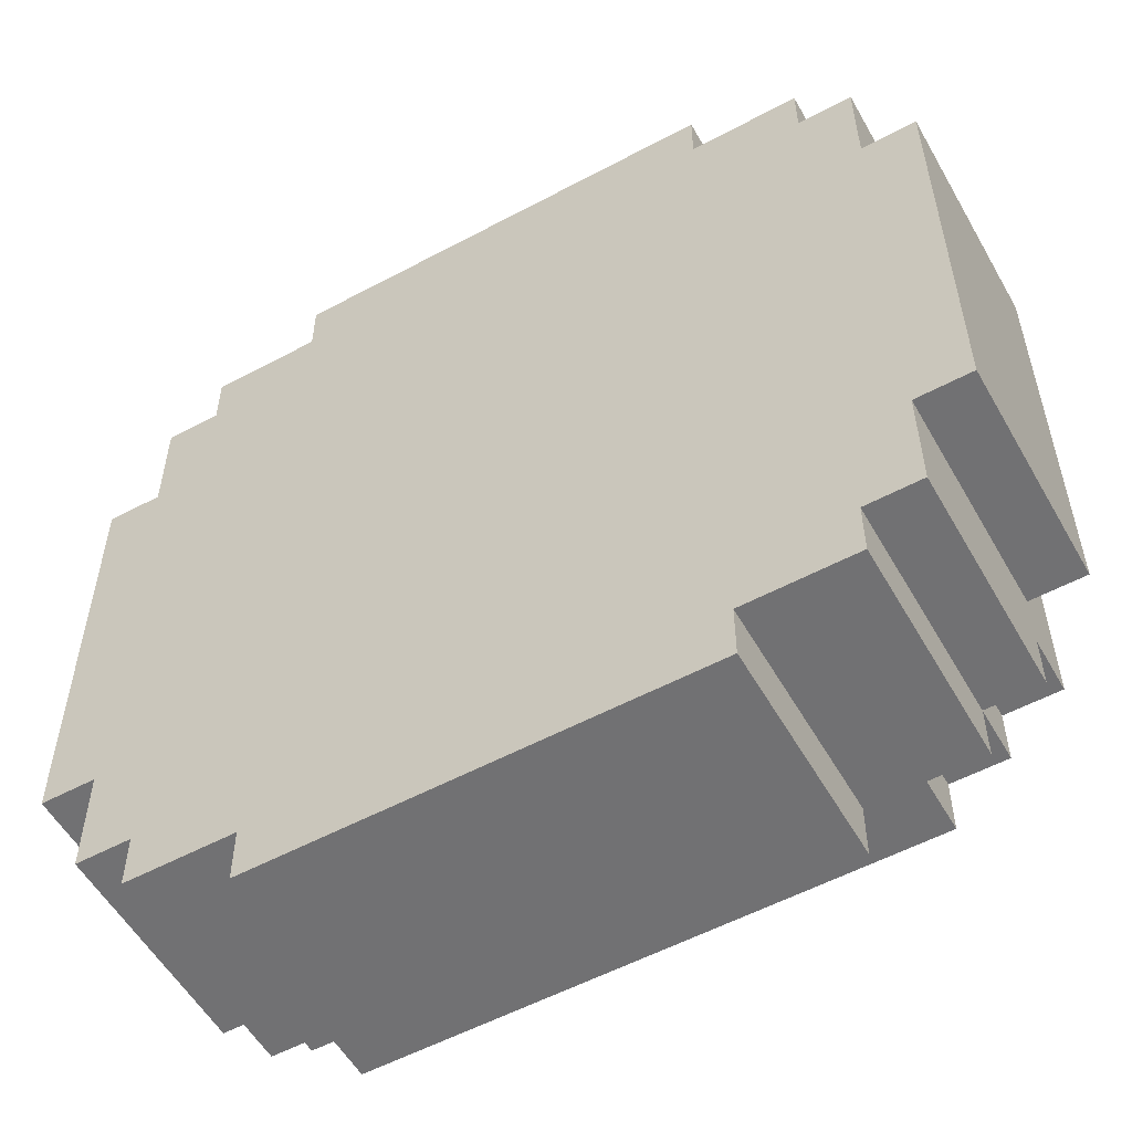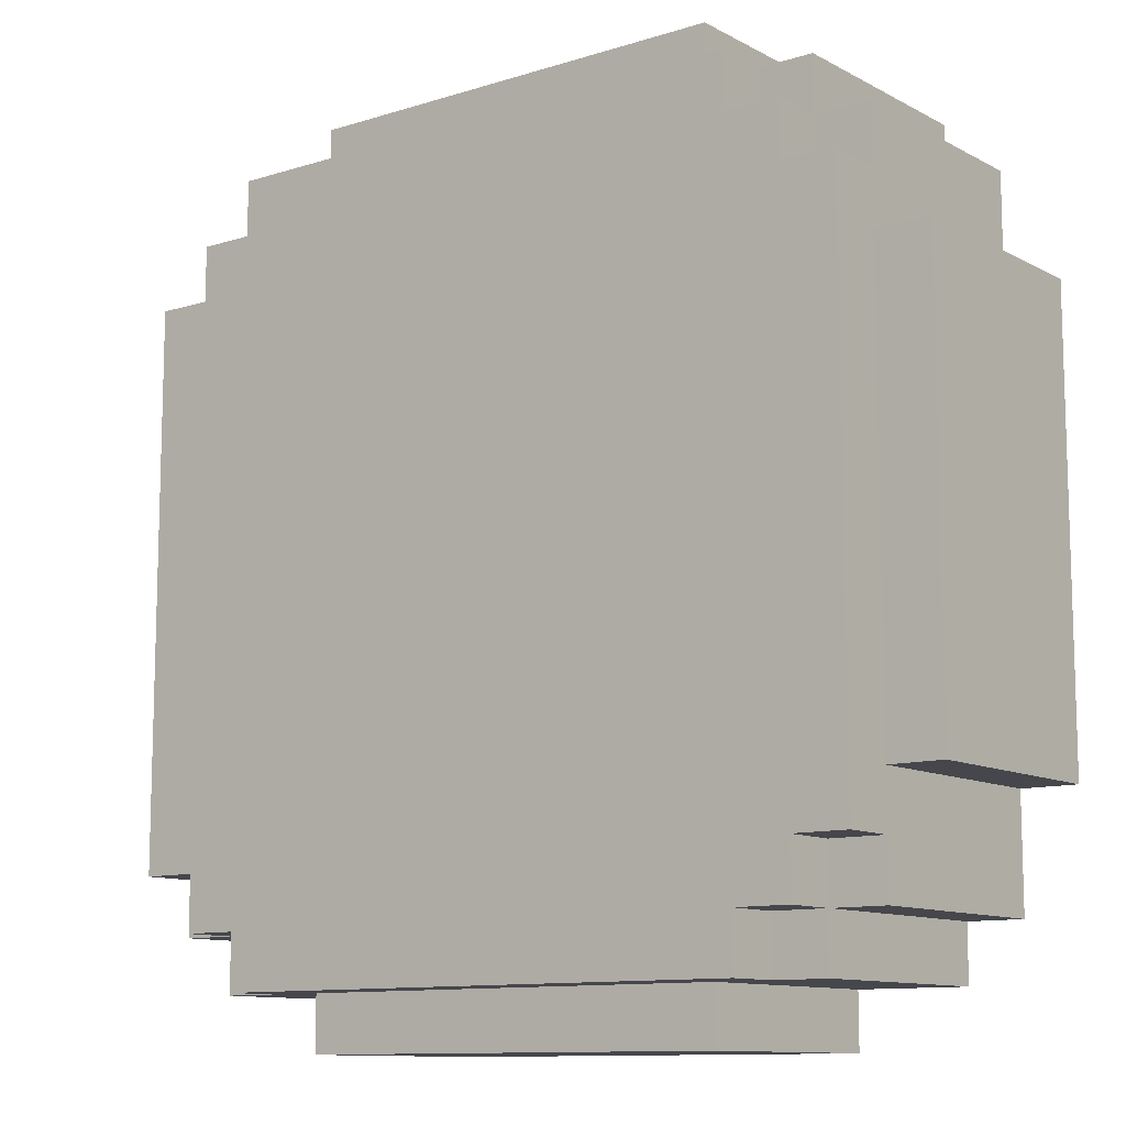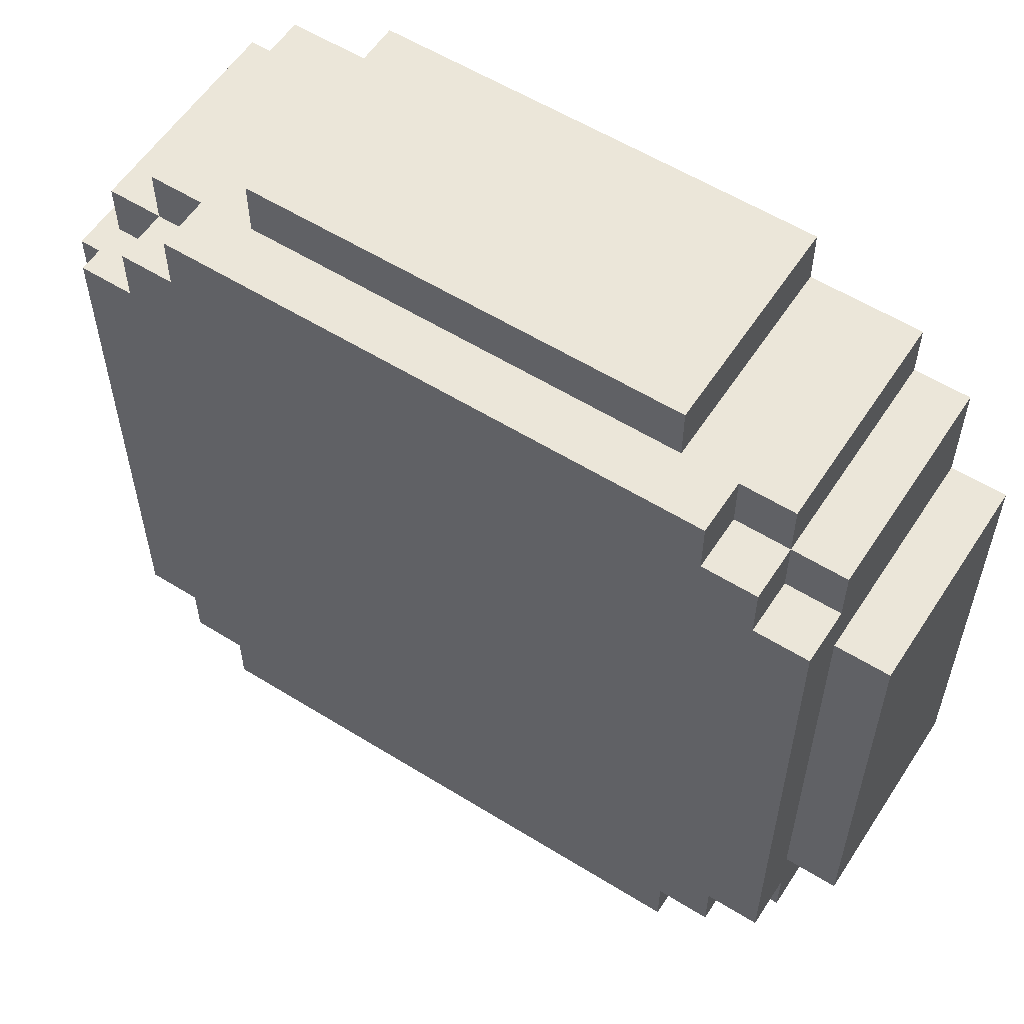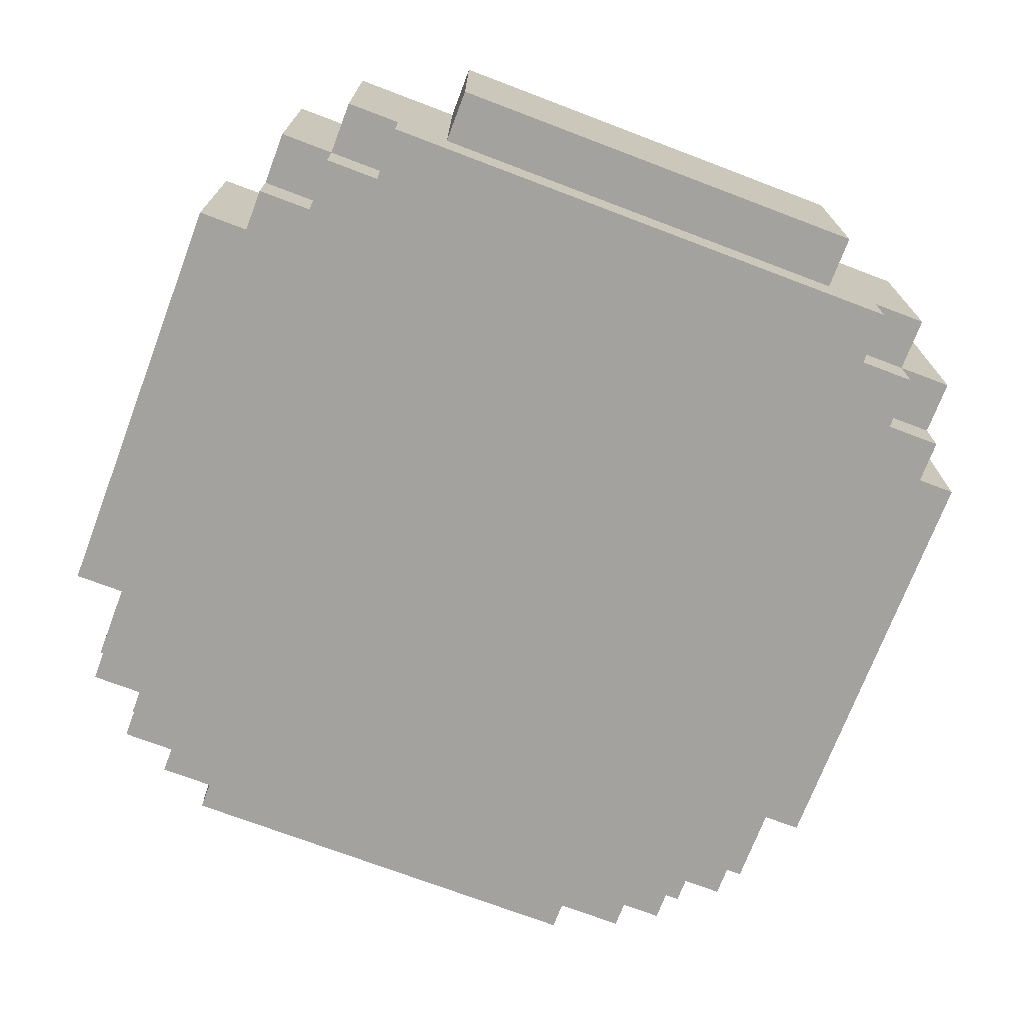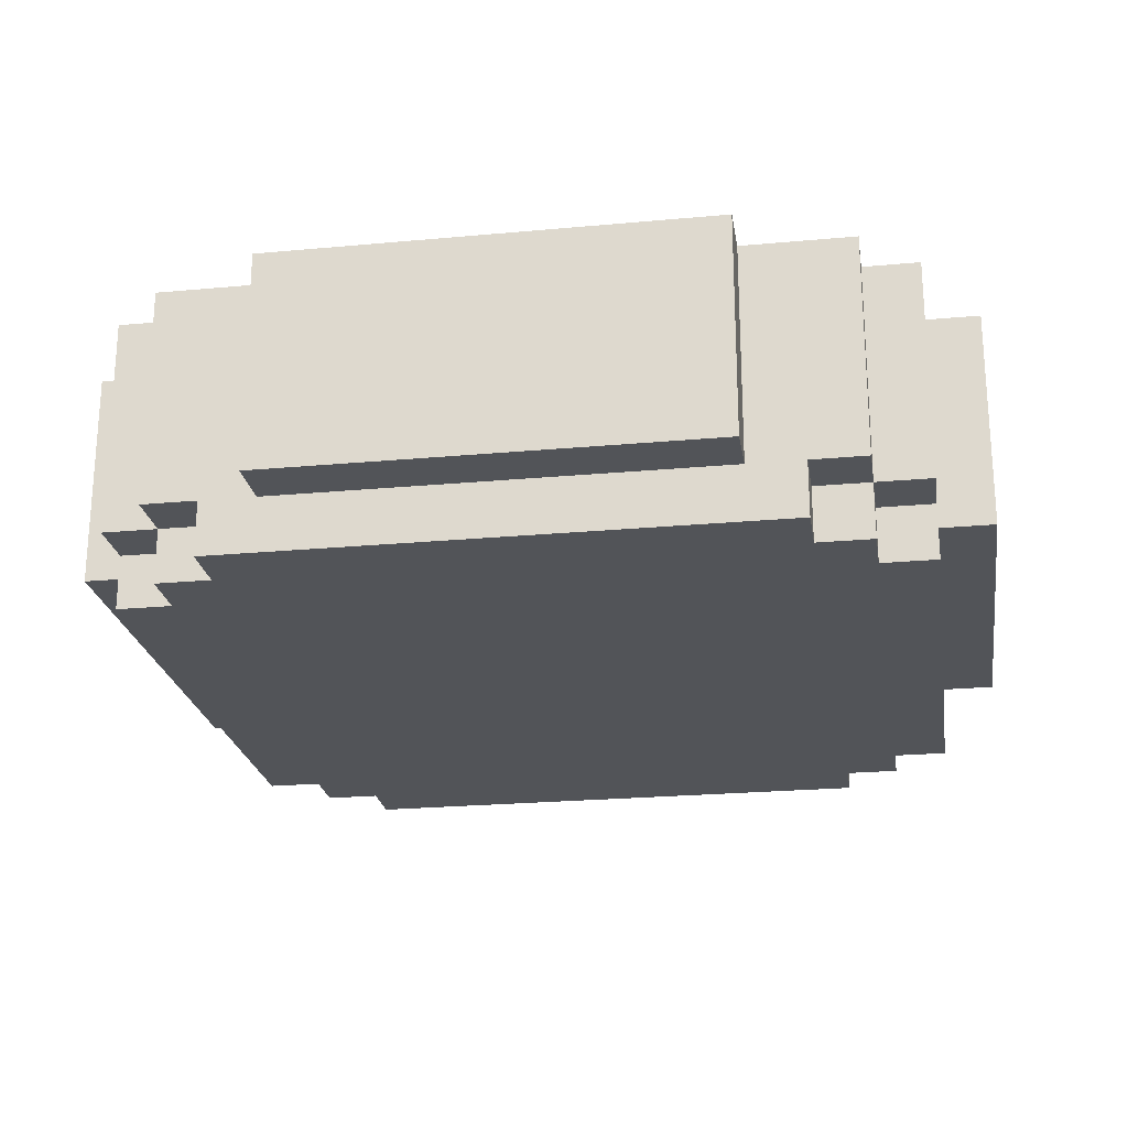
<metadata>
{"format":"obj","ext":"obj","renderer":"f3d","projection":"perspective","resolution":1024,"background":"white","views":[{"elev":-55.3,"azim":-150.6,"up":"+Z"},{"elev":-11.0,"azim":37.8,"up":"+Z"},{"elev":57.4,"azim":32.8,"up":"+Z"},{"elev":-72.4,"azim":-110.8,"up":"+Y"},{"elev":-23.2,"azim":8.9,"up":"+Y"}]}
</metadata>
<code>
o
v -2 0.1 1.6
v -2 0.1 0.8
v -2 0.2 1.6
v -2 0.2 0.8
v -2 0.5 1.6
v -2 0.5 0.8
v -1.9 0 1.7
v -1.9 0 0.7
v -1.9 0.1 1.8
v -1.9 0.1 1.7
v -1.9 0.1 1.6
v -1.9 0.1 0.8
v -1.9 0.1 0.7
v -1.9 0.1 0.6
v -1.9 0.2 1.8
v -1.9 0.2 1.6
v -1.9 0.2 0.8
v -1.9 0.2 0.6
v -1.9 0.5 1.8
v -1.9 0.5 1.6
v -1.9 0.5 0.8
v -1.9 0.5 0.6
v -1.8 0 1.8
v -1.8 0 1.7
v -1.8 0 0.7
v -1.8 0 0.6
v -1.8 0.1 1.9
v -1.8 0.1 1.8
v -1.8 0.1 1.7
v -1.8 0.1 0.7
v -1.8 0.1 0.6
v -1.8 0.1 0.5
v -1.8 0.2 1.9
v -1.8 0.2 1.8
v -1.8 0.2 0.6
v -1.8 0.2 0.5
v -1.8 0.5 1.9
v -1.8 0.5 1.8
v -1.8 0.5 0.6
v -1.8 0.5 0.5
v -1.7 0 1.9
v -1.7 0 1.8
v -1.7 0 0.6
v -1.7 0 0.5
v -1.7 0.1 1.9
v -1.7 0.1 1.8
v -1.7 0.1 0.6
v -1.7 0.1 0.5
v -1.6 0.1 2
v -1.6 0.1 1.9
v -1.6 0.1 0.5
v -1.6 0.1 0.4
v -1.6 0.2 2
v -1.6 0.2 1.9
v -1.6 0.2 0.5
v -1.6 0.2 0.4
v -1.6 0.5 2
v -1.6 0.5 1.9
v -1.6 0.5 0.5
v -1.6 0.5 0.4
v -0.8 0.1 2
v -0.8 0.1 1.9
v -0.8 0.1 0.5
v -0.8 0.1 0.4
v -0.8 0.2 2
v -0.8 0.2 1.9
v -0.8 0.2 0.5
v -0.8 0.2 0.4
v -0.8 0.5 2
v -0.8 0.5 1.9
v -0.8 0.5 0.5
v -0.8 0.5 0.4
v -0.7 0 1.9
v -0.7 0 1.8
v -0.7 0 0.6
v -0.7 0 0.5
v -0.7 0.1 1.9
v -0.7 0.1 1.8
v -0.7 0.1 0.6
v -0.7 0.1 0.5
v -0.6 0 1.8
v -0.6 0 1.7
v -0.6 0 0.7
v -0.6 0 0.6
v -0.6 0.1 1.9
v -0.6 0.1 1.8
v -0.6 0.1 1.7
v -0.6 0.1 0.7
v -0.6 0.1 0.6
v -0.6 0.1 0.5
v -0.6 0.2 1.9
v -0.6 0.2 1.8
v -0.6 0.2 0.6
v -0.6 0.2 0.5
v -0.6 0.5 1.9
v -0.6 0.5 1.8
v -0.6 0.5 0.6
v -0.6 0.5 0.5
v -0.5 0 1.7
v -0.5 0 0.7
v -0.5 0.1 1.8
v -0.5 0.1 1.7
v -0.5 0.1 1.6
v -0.5 0.1 0.8
v -0.5 0.1 0.7
v -0.5 0.1 0.6
v -0.5 0.2 1.8
v -0.5 0.2 1.6
v -0.5 0.2 0.8
v -0.5 0.2 0.6
v -0.5 0.5 1.8
v -0.5 0.5 1.6
v -0.5 0.5 0.8
v -0.5 0.5 0.6
v -0.4 0.1 1.6
v -0.4 0.1 0.8
v -0.4 0.2 1.6
v -0.4 0.2 0.8
v -0.4 0.5 1.6
v -0.4 0.5 0.8
v -1.6 0.1 2
v -1.6 0.2 2
v -1.6 0.5 2
v -0.8 0.1 2
v -0.8 0.2 2
v -0.8 0.5 2
v -1.8 0.1 1.9
v -1.8 0.2 1.9
v -1.8 0.5 1.9
v -1.7 0 1.9
v -1.7 0.1 1.9
v -1.6 0.1 1.9
v -1.6 0.2 1.9
v -1.6 0.5 1.9
v -0.8 0.1 1.9
v -0.8 0.2 1.9
v -0.8 0.5 1.9
v -0.7 0 1.9
v -0.7 0.1 1.9
v -0.6 0.1 1.9
v -0.6 0.2 1.9
v -0.6 0.5 1.9
v -1.9 0.1 1.8
v -1.9 0.2 1.8
v -1.9 0.5 1.8
v -1.8 0 1.8
v -1.8 0.1 1.8
v -1.8 0.2 1.8
v -1.8 0.5 1.8
v -1.7 0 1.8
v -1.7 0.1 1.8
v -0.7 0 1.8
v -0.7 0.1 1.8
v -0.6 0 1.8
v -0.6 0.1 1.8
v -0.6 0.2 1.8
v -0.6 0.5 1.8
v -0.5 0.1 1.8
v -0.5 0.2 1.8
v -0.5 0.5 1.8
v -1.9 0 1.7
v -1.9 0.1 1.7
v -1.8 0 1.7
v -1.8 0.1 1.7
v -0.6 0 1.7
v -0.6 0.1 1.7
v -0.5 0 1.7
v -0.5 0.1 1.7
v -2 0.1 1.6
v -2 0.2 1.6
v -2 0.5 1.6
v -1.9 0.1 1.6
v -1.9 0.2 1.6
v -1.9 0.5 1.6
v -0.5 0.1 1.6
v -0.5 0.2 1.6
v -0.5 0.5 1.6
v -0.4 0.1 1.6
v -0.4 0.2 1.6
v -0.4 0.5 1.6
v -2 0.1 0.8
v -2 0.2 0.8
v -2 0.5 0.8
v -1.9 0.1 0.8
v -1.9 0.2 0.8
v -1.9 0.5 0.8
v -0.5 0.1 0.8
v -0.5 0.2 0.8
v -0.5 0.5 0.8
v -0.4 0.1 0.8
v -0.4 0.2 0.8
v -0.4 0.5 0.8
v -1.9 0 0.7
v -1.9 0.1 0.7
v -1.8 0 0.7
v -1.8 0.1 0.7
v -0.6 0 0.7
v -0.6 0.1 0.7
v -0.5 0 0.7
v -0.5 0.1 0.7
v -1.9 0.1 0.6
v -1.9 0.2 0.6
v -1.9 0.5 0.6
v -1.8 0 0.6
v -1.8 0.1 0.6
v -1.8 0.2 0.6
v -1.8 0.5 0.6
v -1.7 0 0.6
v -1.7 0.1 0.6
v -0.7 0 0.6
v -0.7 0.1 0.6
v -0.6 0 0.6
v -0.6 0.1 0.6
v -0.6 0.2 0.6
v -0.6 0.5 0.6
v -0.5 0.1 0.6
v -0.5 0.2 0.6
v -0.5 0.5 0.6
v -1.8 0.1 0.5
v -1.8 0.2 0.5
v -1.8 0.5 0.5
v -1.7 0 0.5
v -1.7 0.1 0.5
v -1.6 0.1 0.5
v -1.6 0.2 0.5
v -1.6 0.5 0.5
v -0.8 0.1 0.5
v -0.8 0.2 0.5
v -0.8 0.5 0.5
v -0.7 0 0.5
v -0.7 0.1 0.5
v -0.6 0.1 0.5
v -0.6 0.2 0.5
v -0.6 0.5 0.5
v -1.6 0.1 0.4
v -1.6 0.2 0.4
v -1.6 0.5 0.4
v -0.8 0.1 0.4
v -0.8 0.2 0.4
v -0.8 0.5 0.4
v -1.7 0 1.9
v -0.7 0 1.9
v -1.8 0 1.8
v -1.7 0 1.8
v -0.7 0 1.8
v -0.6 0 1.8
v -1.9 0 1.7
v -1.8 0 1.7
v -0.6 0 1.7
v -0.5 0 1.7
v -1.9 0 0.7
v -1.8 0 0.7
v -0.6 0 0.7
v -0.5 0 0.7
v -1.8 0 0.6
v -1.7 0 0.6
v -0.7 0 0.6
v -0.6 0 0.6
v -1.7 0 0.5
v -0.7 0 0.5
v -1.6 0.1 2
v -0.8 0.1 2
v -1.8 0.1 1.9
v -1.7 0.1 1.9
v -1.6 0.1 1.9
v -0.8 0.1 1.9
v -0.7 0.1 1.9
v -0.6 0.1 1.9
v -1.9 0.1 1.8
v -1.8 0.1 1.8
v -1.7 0.1 1.8
v -0.7 0.1 1.8
v -0.6 0.1 1.8
v -0.5 0.1 1.8
v -1.9 0.1 1.7
v -1.8 0.1 1.7
v -0.6 0.1 1.7
v -0.5 0.1 1.7
v -2 0.1 1.6
v -1.9 0.1 1.6
v -0.5 0.1 1.6
v -0.4 0.1 1.6
v -2 0.1 0.8
v -1.9 0.1 0.8
v -0.5 0.1 0.8
v -0.4 0.1 0.8
v -1.9 0.1 0.7
v -1.8 0.1 0.7
v -0.6 0.1 0.7
v -0.5 0.1 0.7
v -1.9 0.1 0.6
v -1.8 0.1 0.6
v -1.7 0.1 0.6
v -0.7 0.1 0.6
v -0.6 0.1 0.6
v -0.5 0.1 0.6
v -1.8 0.1 0.5
v -1.7 0.1 0.5
v -1.6 0.1 0.5
v -0.8 0.1 0.5
v -0.7 0.1 0.5
v -0.6 0.1 0.5
v -1.6 0.1 0.4
v -0.8 0.1 0.4
v -1.6 0.5 2
v -0.8 0.5 2
v -1.8 0.5 1.9
v -1.6 0.5 1.9
v -0.8 0.5 1.9
v -0.6 0.5 1.9
v -1.9 0.5 1.8
v -1.8 0.5 1.8
v -1.5 0.5 1.8
v -0.9 0.5 1.8
v -0.6 0.5 1.8
v -0.5 0.5 1.8
v -1.7 0.5 1.7
v -1.5 0.5 1.7
v -0.9 0.5 1.7
v -0.7 0.5 1.7
v -2 0.5 1.6
v -1.9 0.5 1.6
v -0.5 0.5 1.6
v -0.4 0.5 1.6
v -1.8 0.5 1.5
v -1.7 0.5 1.5
v -0.7 0.5 1.5
v -0.6 0.5 1.5
v -1.8 0.5 0.9
v -1.7 0.5 0.9
v -0.7 0.5 0.9
v -0.6 0.5 0.9
v -2 0.5 0.8
v -1.9 0.5 0.8
v -0.5 0.5 0.8
v -0.4 0.5 0.8
v -1.7 0.5 0.7
v -1.5 0.5 0.7
v -0.9 0.5 0.7
v -0.7 0.5 0.7
v -1.9 0.5 0.6
v -1.8 0.5 0.6
v -1.5 0.5 0.6
v -0.9 0.5 0.6
v -0.6 0.5 0.6
v -0.5 0.5 0.6
v -1.8 0.5 0.5
v -1.6 0.5 0.5
v -0.8 0.5 0.5
v -0.6 0.5 0.5
v -1.6 0.5 0.4
v -0.8 0.5 0.4
f 3 2 1
f 4 2 3
f 5 4 3
f 6 4 5
f 10 8 7
f 11 8 10
f 12 8 11
f 13 8 12
f 15 10 9
f 15 11 10
f 16 11 15
f 17 14 13
f 17 13 12
f 18 14 17
f 19 16 15
f 20 16 19
f 21 18 17
f 22 18 21
f 28 24 23
f 29 24 28
f 30 26 25
f 31 26 30
f 33 28 27
f 34 28 33
f 35 32 31
f 36 32 35
f 37 34 33
f 38 34 37
f 39 36 35
f 40 36 39
f 45 42 41
f 46 42 45
f 47 44 43
f 48 44 47
f 53 50 49
f 54 50 53
f 55 52 51
f 56 52 55
f 57 54 53
f 58 54 57
f 59 56 55
f 60 56 59
f 61 62 65
f 65 62 66
f 63 64 67
f 67 64 68
f 65 66 69
f 69 66 70
f 67 68 71
f 71 68 72
f 73 74 77
f 77 74 78
f 75 76 79
f 79 76 80
f 81 82 86
f 86 82 87
f 83 84 88
f 88 84 89
f 85 86 91
f 91 86 92
f 89 90 93
f 93 90 94
f 91 92 95
f 95 92 96
f 93 94 97
f 97 94 98
f 99 100 102
f 102 100 103
f 103 100 104
f 104 100 105
f 101 102 107
f 102 103 107
f 107 103 108
f 105 106 109
f 104 105 109
f 109 106 110
f 107 108 111
f 111 108 112
f 109 110 113
f 113 110 114
f 115 116 117
f 117 116 118
f 117 118 119
f 119 118 120
f 124 122 121
f 125 123 122
f 125 122 124
f 126 123 125
f 131 128 127
f 132 128 131
f 132 131 130
f 133 129 128
f 133 128 132
f 134 129 133
f 135 132 130
f 138 135 130
f 138 136 135
f 139 136 138
f 140 136 139
f 141 137 136
f 141 136 140
f 142 137 141
f 147 144 143
f 148 145 144
f 148 144 147
f 149 145 148
f 150 147 146
f 151 147 150
f 154 153 152
f 155 153 154
f 158 156 155
f 159 157 156
f 159 156 158
f 160 157 159
f 163 162 161
f 164 162 163
f 167 166 165
f 168 166 167
f 172 170 169
f 173 171 170
f 173 170 172
f 174 171 173
f 178 176 175
f 179 177 176
f 179 176 178
f 180 177 179
f 181 182 184
f 182 183 185
f 184 182 185
f 185 183 186
f 187 188 190
f 188 189 191
f 190 188 191
f 191 189 192
f 193 194 195
f 195 194 196
f 197 198 199
f 199 198 200
f 201 202 205
f 202 203 206
f 205 202 206
f 206 203 207
f 204 205 208
f 208 205 209
f 210 211 212
f 212 211 213
f 213 214 216
f 214 215 217
f 216 214 217
f 217 215 218
f 219 220 223
f 223 220 224
f 222 223 224
f 220 221 225
f 224 220 225
f 225 221 226
f 222 224 227
f 222 227 230
f 227 228 230
f 230 228 231
f 231 228 232
f 228 229 233
f 232 228 233
f 233 229 234
f 235 236 238
f 236 237 239
f 238 236 239
f 239 237 240
f 244 242 241
f 245 242 244
f 248 244 243
f 248 246 245
f 248 245 244
f 249 246 248
f 251 248 247
f 251 250 249
f 251 249 248
f 252 250 251
f 253 250 252
f 254 250 253
f 255 253 252
f 256 253 255
f 257 253 256
f 258 253 257
f 259 257 256
f 260 257 259
f 265 262 261
f 266 262 265
f 270 264 263
f 271 264 270
f 272 268 267
f 273 268 272
f 275 270 269
f 276 270 275
f 277 274 273
f 278 274 277
f 283 280 279
f 284 280 283
f 285 282 281
f 286 282 285
f 291 288 287
f 292 288 291
f 295 290 289
f 296 290 295
f 297 293 292
f 298 293 297
f 301 295 294
f 302 295 301
f 303 300 299
f 304 300 303
f 305 306 308
f 308 306 309
f 307 308 312
f 309 310 312
f 308 309 312
f 312 310 313
f 313 310 314
f 314 310 315
f 311 312 317
f 312 313 317
f 313 314 318
f 317 313 318
f 315 316 319
f 318 314 319
f 314 315 319
f 319 316 320
f 311 317 322
f 320 316 323
f 321 322 325
f 322 317 325
f 317 318 326
f 325 317 326
f 318 319 326
f 319 320 326
f 323 324 327
f 326 320 327
f 320 323 327
f 327 324 328
f 321 325 329
f 325 326 329
f 327 328 329
f 326 327 329
f 329 328 330
f 330 328 331
f 328 324 332
f 331 328 332
f 321 329 333
f 329 330 333
f 333 330 334
f 332 324 335
f 331 332 335
f 335 324 336
f 330 331 337
f 334 330 337
f 337 331 338
f 338 331 339
f 331 335 340
f 339 331 340
f 334 337 341
f 337 338 341
f 341 338 342
f 338 339 343
f 342 338 343
f 339 340 344
f 343 339 344
f 340 335 345
f 344 340 345
f 345 335 346
f 343 344 347
f 344 345 347
f 342 343 347
f 347 345 348
f 348 345 349
f 349 345 350
f 348 349 351
f 351 349 352

</code>
